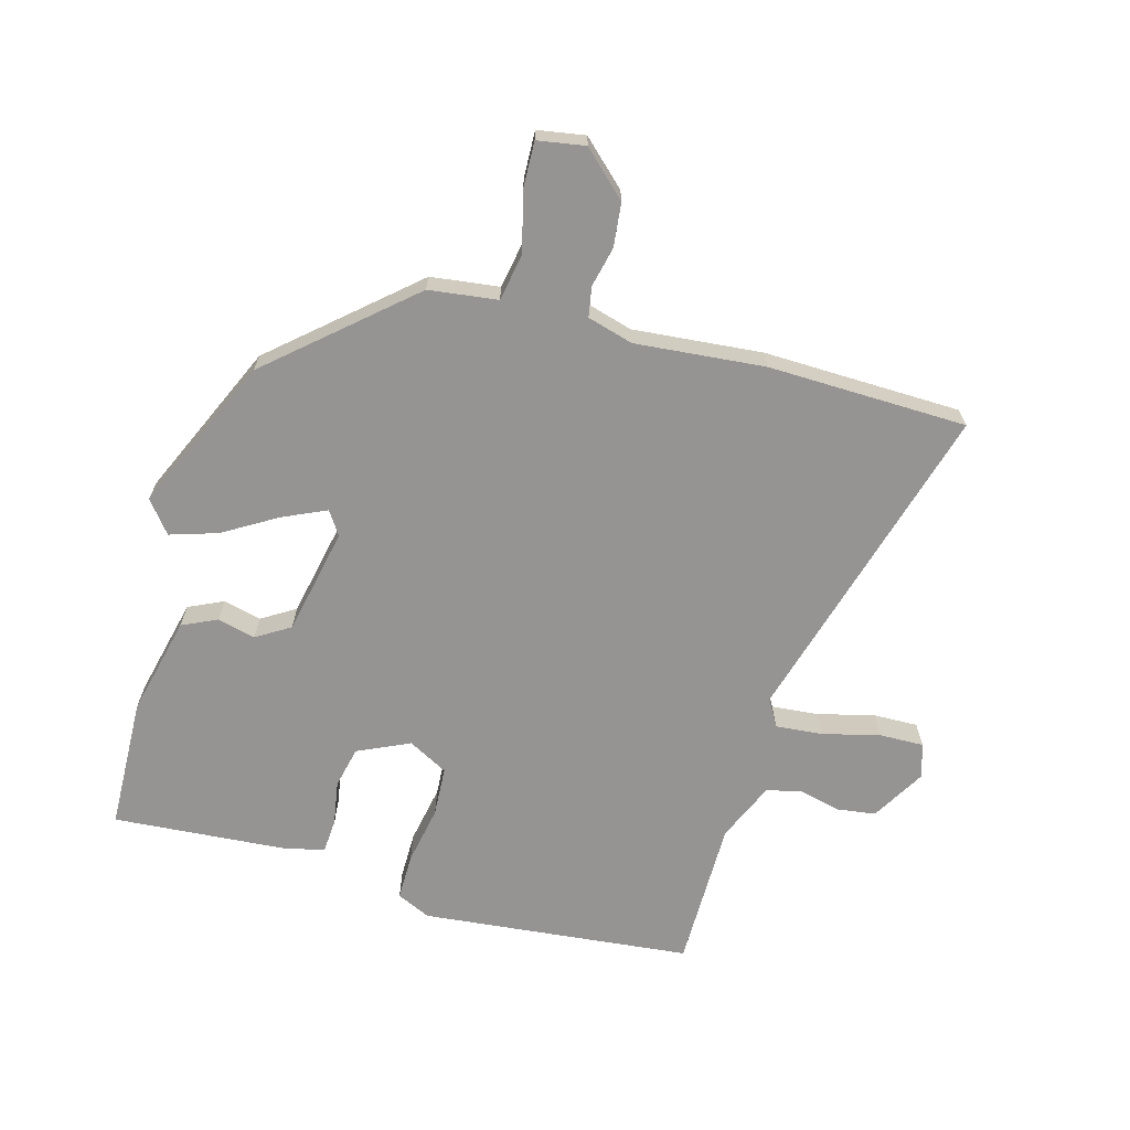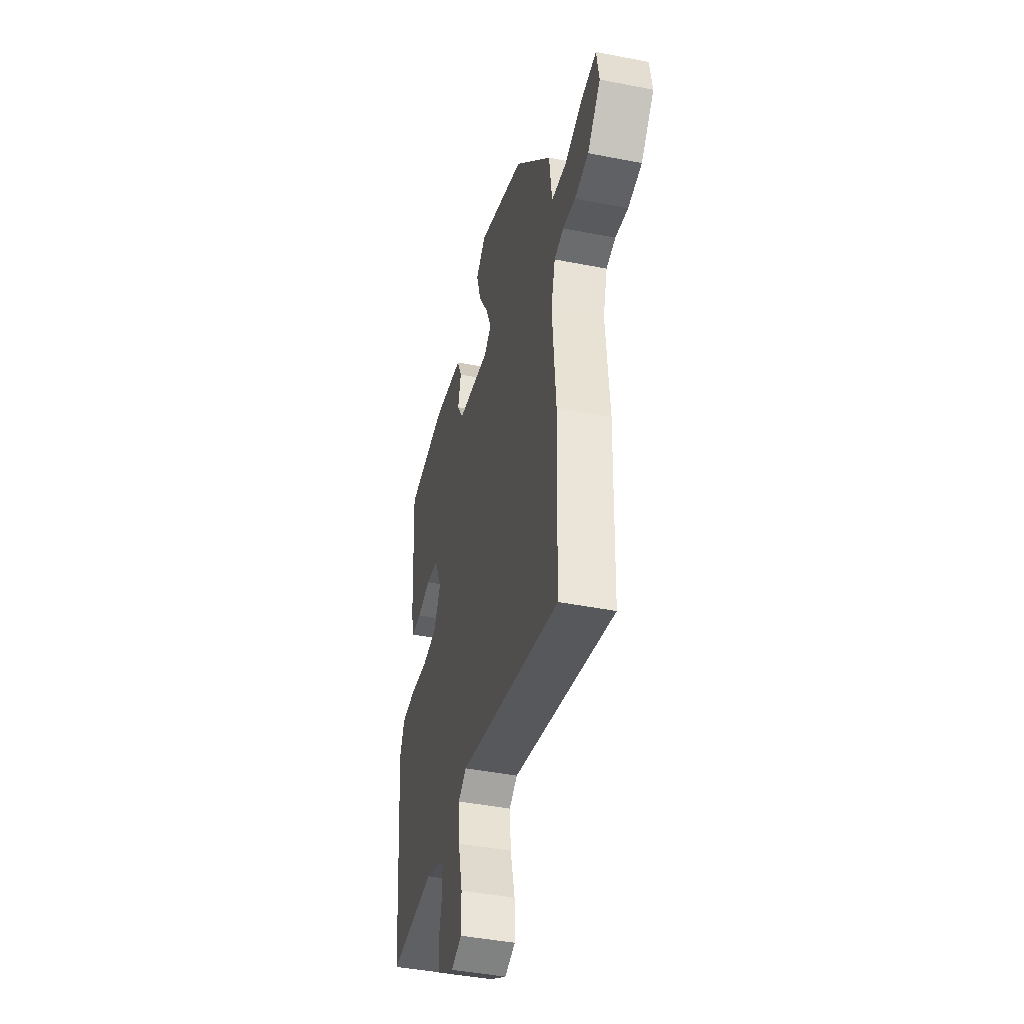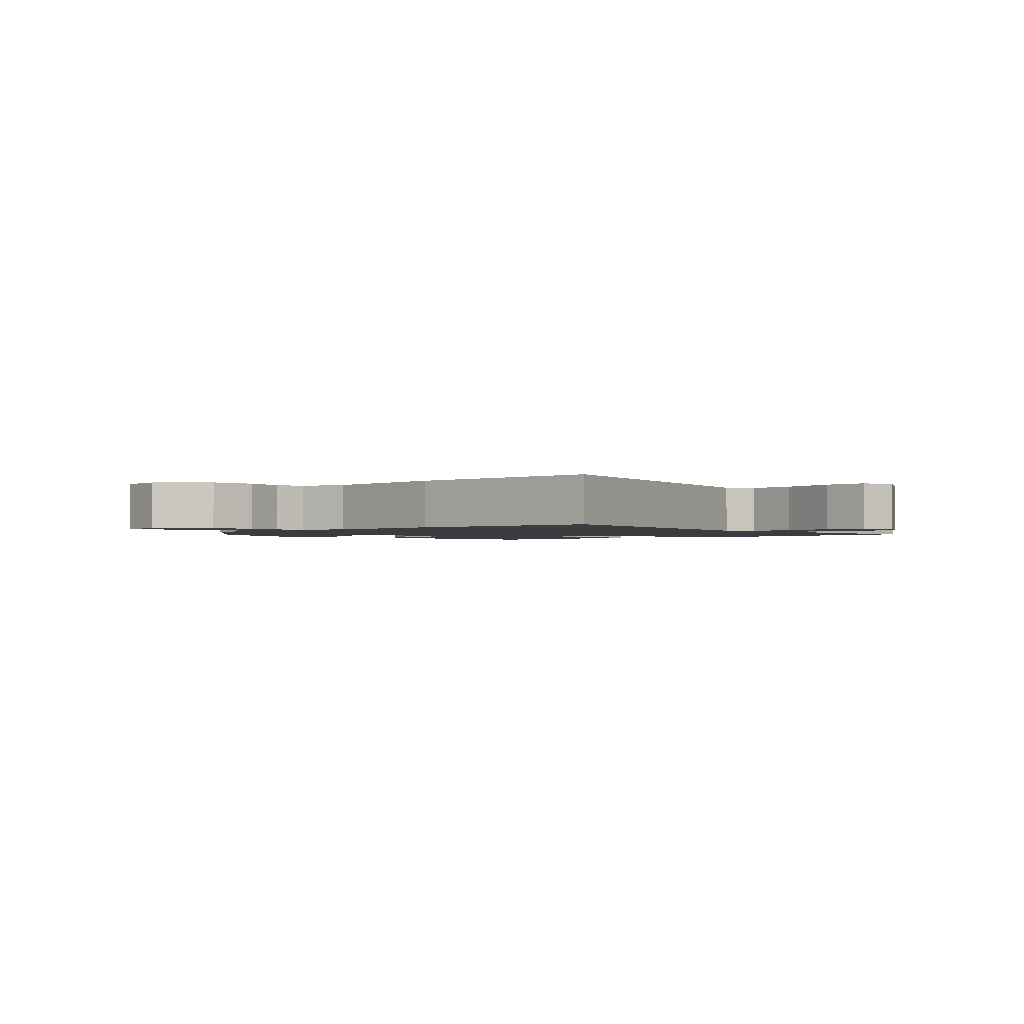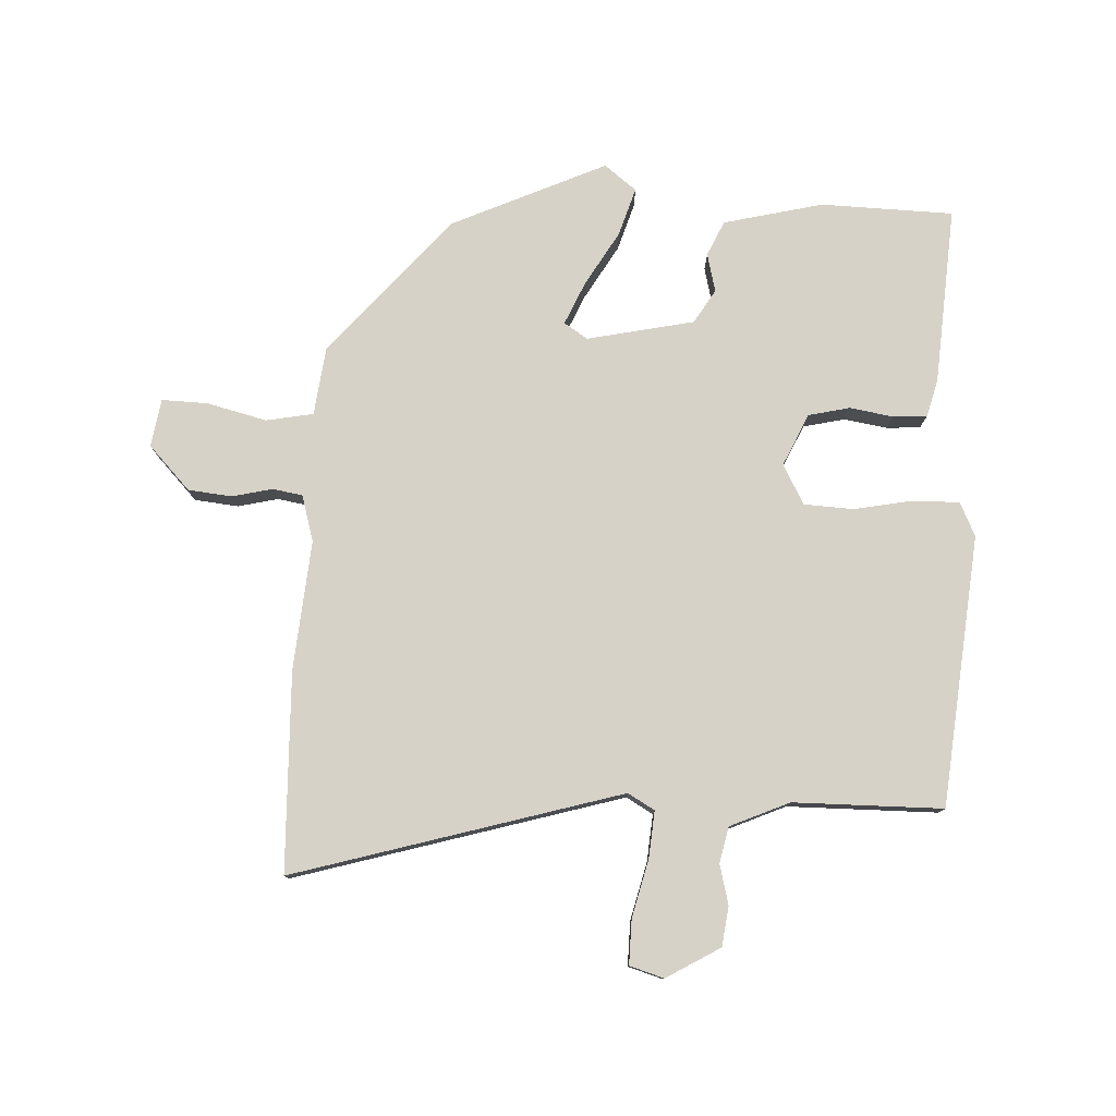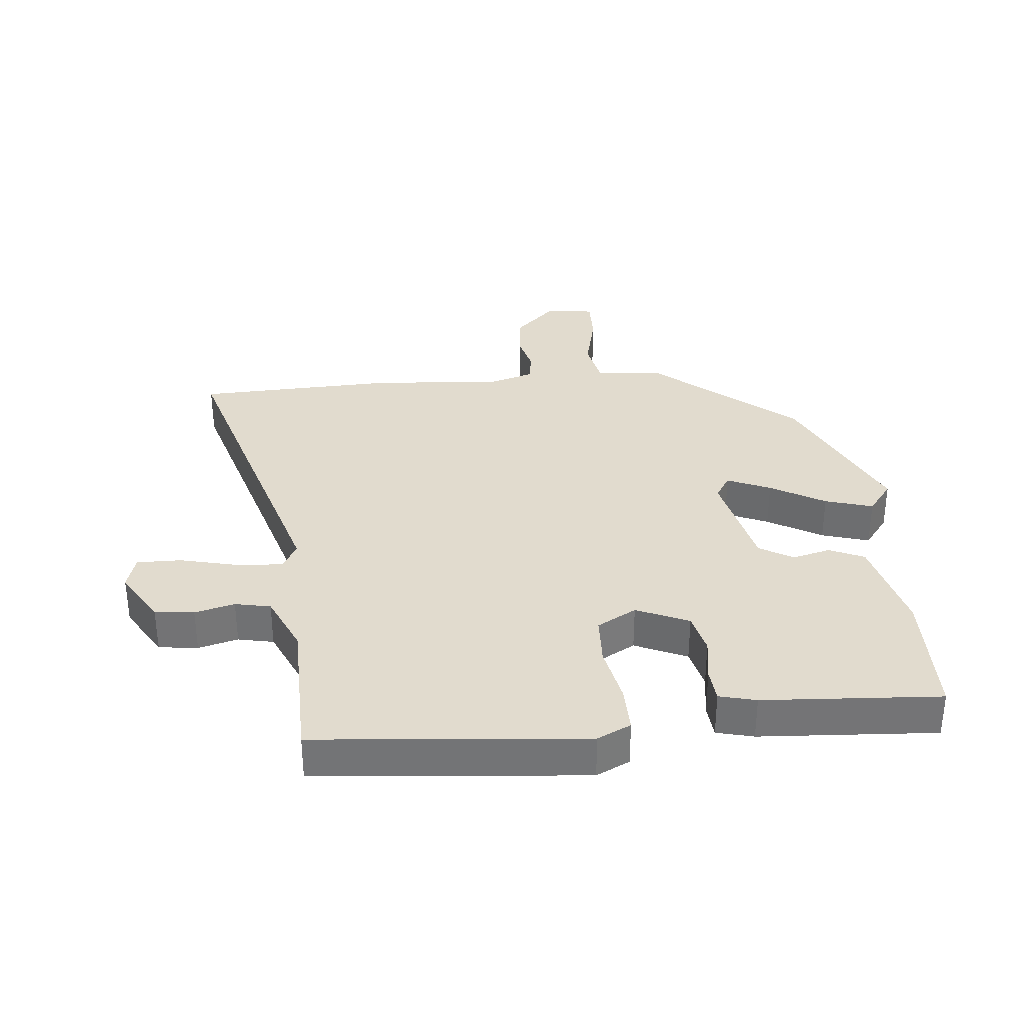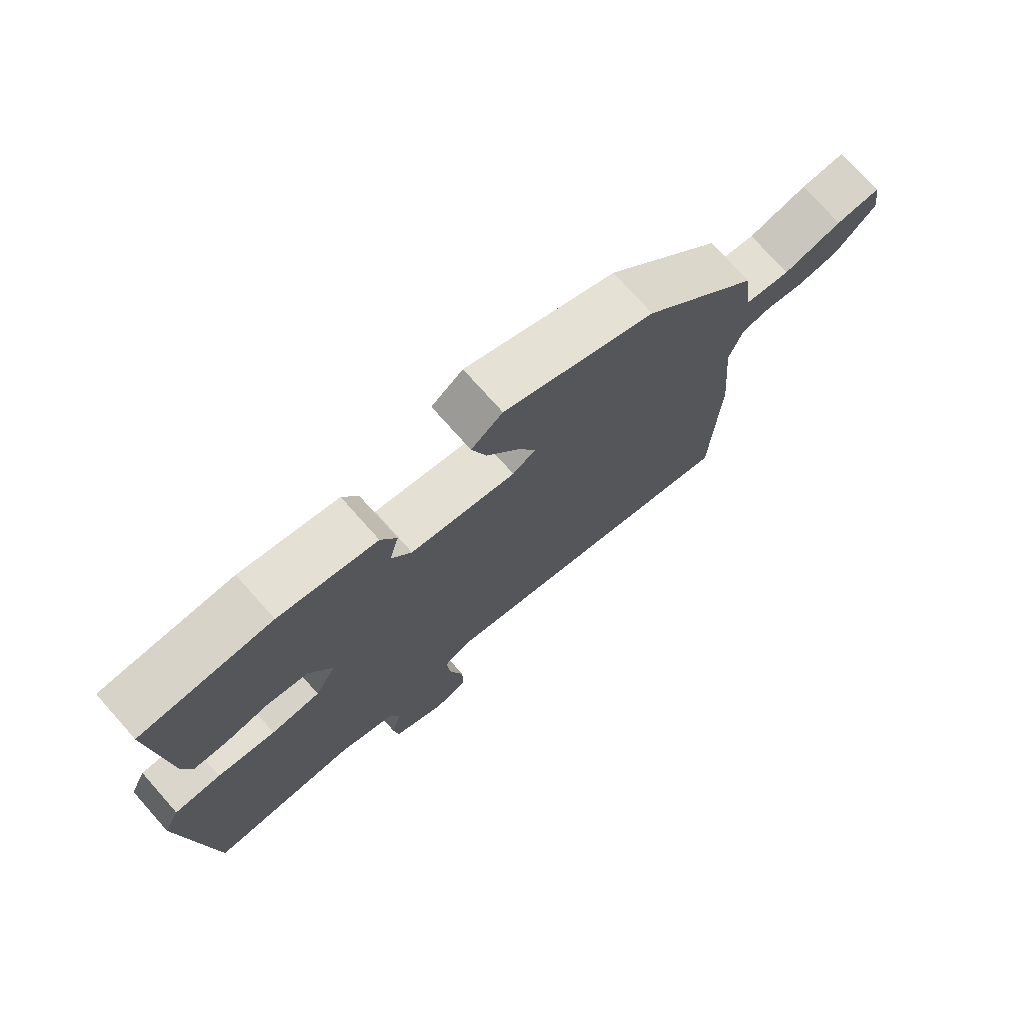
<metadata>
{"format":"obj","ext":"obj","renderer":"f3d","projection":"perspective","resolution":1024,"background":"white","views":[{"elev":-67.1,"azim":74.9,"up":"+Y"},{"elev":-43.9,"azim":77.1,"up":"+Z"},{"elev":-1.6,"azim":134.0,"up":"+Y"},{"elev":78.6,"azim":-177.2,"up":"+Y"},{"elev":33.9,"azim":-95.7,"up":"+Y"},{"elev":74.7,"azim":-41.7,"up":"+Z"}]}
</metadata>
<code>
v -0.496 0.07 0.478
v -0.288 0.07 0.483
v -0.132 0.07 0.445
v -0.107 0.07 0.39
v -0.122 0.07 0.33
v -0.09 0.07 0.277
v 0.078 0.07 0.241
v 0.115 0.07 0.265
v 0.085 0.07 0.333
v 0.035 0.07 0.418
v 0.012 0.07 0.493
v 0.062 0.07 0.532
v 0.303 0.07 0.422
v 0.489 0.07 0.205
v 0.502 0.07 0.097
v 0.576 0.07 0.083
v 0.67 0.07 0.106
v 0.742 0.07 0.108
v 0.754 0.07 0.033
v 0.689 0.07 -0.035
v 0.62 0.07 -0.042
v 0.557 0.07 -0.027
v 0.51 0.07 -0.035
v 0.489 0.07 -0.107
v 0.506 0.07 -0.311
v 0.496 0.07 -0.624
v -0.017 0.07 -0.474
v -0.059 0.07 -0.498
v -0.053 0.07 -0.572
v -0.031 0.07 -0.662
v -0.03 0.07 -0.732
v -0.084 0.07 -0.748
v -0.168 0.07 -0.698
v -0.176 0.07 -0.636
v -0.16 0.07 -0.573
v -0.172 0.07 -0.517
v -0.265 0.07 -0.476
v -0.5 0.07 -0.474
v -0.54 0.07 -0.049
v -0.515 0.07 0.004
v -0.442 0.07 0.003
v -0.35 0.07 -0.015
v -0.272 0.07 -0.011
v -0.238 0.07 0.051
v -0.275 0.07 0.133
v -0.34 0.07 0.148
v -0.409 0.07 0.137
v -0.462 0.07 0.141
v -0.477 0.07 0.199
v -0.496 0 0.478
v -0.288 0 0.483
v -0.132 0 0.445
v -0.107 0 0.39
v -0.122 0 0.33
v -0.09 0 0.277
v 0.078 0 0.241
v 0.115 0 0.265
v 0.085 0 0.333
v 0.035 0 0.418
v 0.012 0 0.493
v 0.062 0 0.532
v 0.303 0 0.422
v 0.489 0 0.205
v 0.502 0 0.097
v 0.576 0 0.083
v 0.67 0 0.106
v 0.742 0 0.108
v 0.754 0 0.033
v 0.689 0 -0.035
v 0.62 0 -0.042
v 0.557 0 -0.027
v 0.51 0 -0.035
v 0.489 0 -0.107
v 0.506 0 -0.311
v 0.496 0 -0.624
v -0.017 0 -0.474
v -0.059 0 -0.498
v -0.053 0 -0.572
v -0.031 0 -0.662
v -0.03 0 -0.732
v -0.084 0 -0.748
v -0.168 0 -0.698
v -0.176 0 -0.636
v -0.16 0 -0.573
v -0.172 0 -0.517
v -0.265 0 -0.476
v -0.5 0 -0.474
v -0.54 0 -0.049
v -0.515 0 0.004
v -0.442 0 0.003
v -0.35 0 -0.015
v -0.272 0 -0.011
v -0.238 0 0.051
v -0.275 0 0.133
v -0.34 0 0.148
v -0.409 0 0.137
v -0.462 0 0.141
v -0.477 0 0.199
f 3 4 5
f 2 3 5
f 1 2 5
f 49 1 5
f 48 49 5
f 47 48 5
f 46 47 5
f 45 46 5 6
f 44 45 6 7
f 43 44 7
f 40 41 42
f 39 40 42
f 38 39 42
f 37 38 42
f 36 37 42 43
f 43 7 8
f 36 43 8
f 35 36 8
f 33 34 35
f 32 33 35
f 31 32 35
f 30 31 35
f 29 30 35
f 28 29 35
f 24 25 26 27
f 23 24 27 28
f 20 21 22
f 19 20 22
f 18 19 22
f 17 18 22
f 16 17 22
f 15 16 22 23
f 14 15 23
f 13 14 23
f 12 13 23
f 11 12 23
f 10 11 23
f 9 10 23
f 8 9 23
f 8 23 28 35
f 54 53 52
f 54 52 51
f 54 51 50
f 54 50 98
f 54 98 97
f 54 97 96
f 54 96 95
f 55 54 95 94
f 56 55 94 93
f 56 93 92
f 91 90 89
f 91 89 88
f 91 88 87
f 91 87 86
f 92 91 86 85
f 57 56 92
f 57 92 85
f 57 85 84
f 84 83 82
f 84 82 81
f 84 81 80
f 84 80 79
f 84 79 78
f 84 78 77
f 76 75 74 73
f 77 76 73 72
f 71 70 69
f 71 69 68
f 71 68 67
f 71 67 66
f 71 66 65
f 72 71 65 64
f 72 64 63
f 72 63 62
f 72 62 61
f 72 61 60
f 72 60 59
f 72 59 58
f 72 58 57
f 84 77 72 57
f 1 50 51 2
f 2 51 52 3
f 3 52 53 4
f 4 53 54 5
f 5 54 55 6
f 6 55 56 7
f 7 56 57 8
f 8 57 58 9
f 9 58 59 10
f 10 59 60 11
f 11 60 61 12
f 12 61 62 13
f 13 62 63 14
f 14 63 64 15
f 15 64 65 16
f 16 65 66 17
f 17 66 67 18
f 18 67 68 19
f 19 68 69 20
f 20 69 70 21
f 21 70 71 22
f 22 71 72 23
f 23 72 73 24
f 24 73 74 25
f 25 74 75 26
f 26 75 76 27
f 27 76 77 28
f 28 77 78 29
f 29 78 79 30
f 30 79 80 31
f 31 80 81 32
f 32 81 82 33
f 33 82 83 34
f 34 83 84 35
f 35 84 85 36
f 36 85 86 37
f 37 86 87 38
f 38 87 88 39
f 39 88 89 40
f 40 89 90 41
f 41 90 91 42
f 42 91 92 43
f 43 92 93 44
f 44 93 94 45
f 45 94 95 46
f 46 95 96 47
f 47 96 97 48
f 48 97 98 49
f 49 98 50 1

</code>
